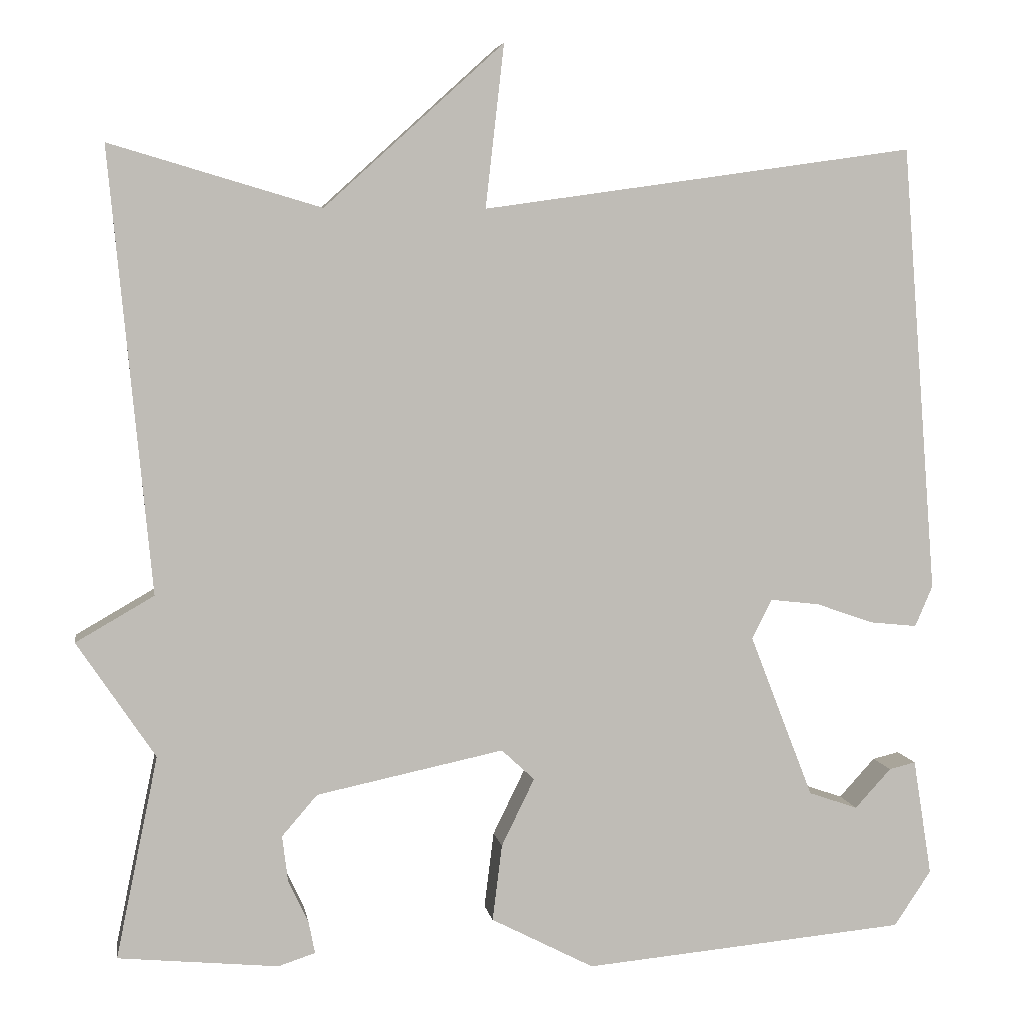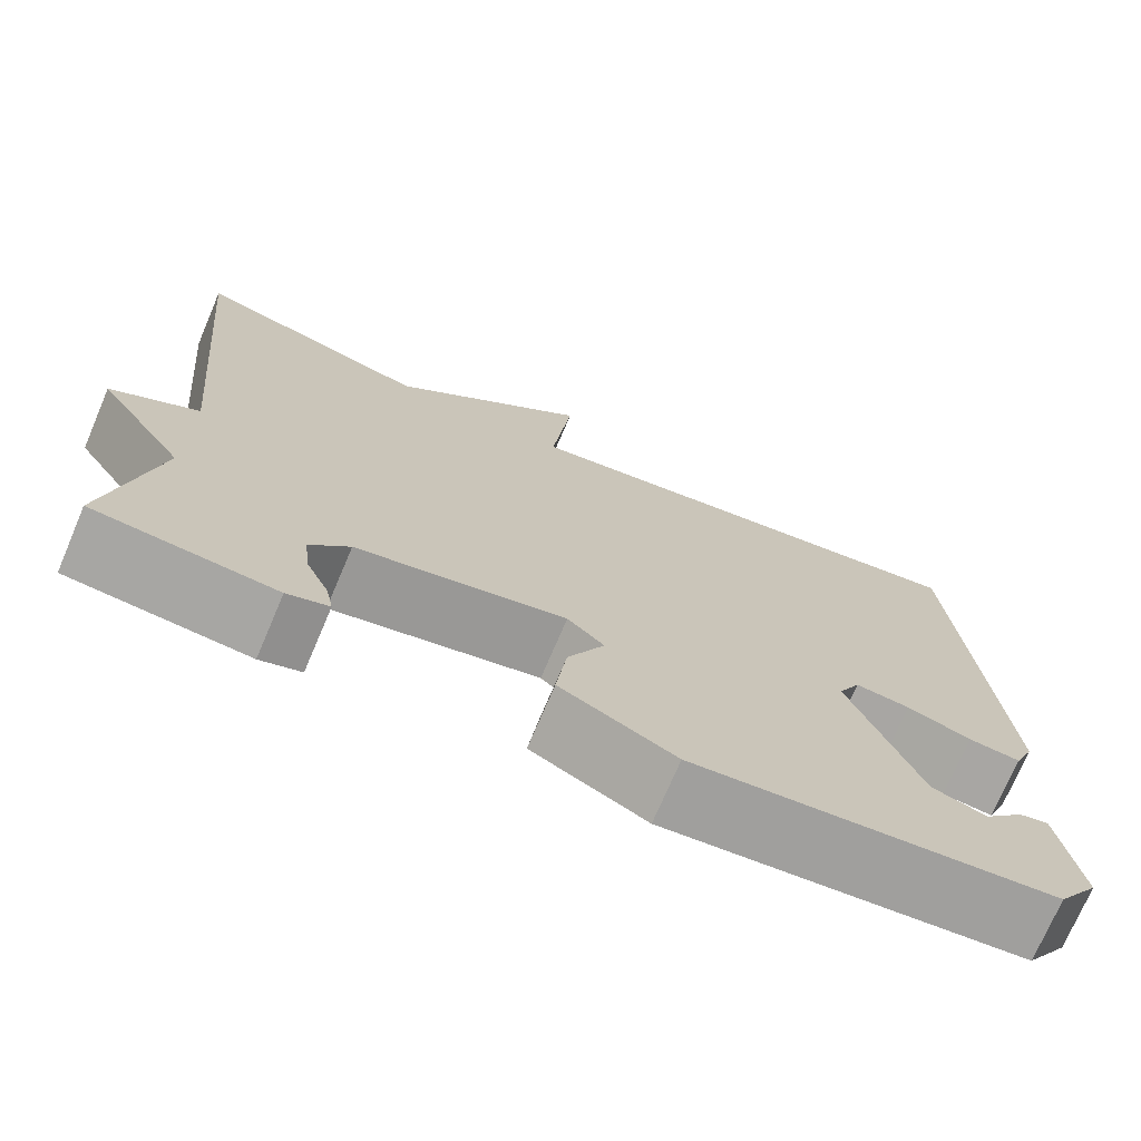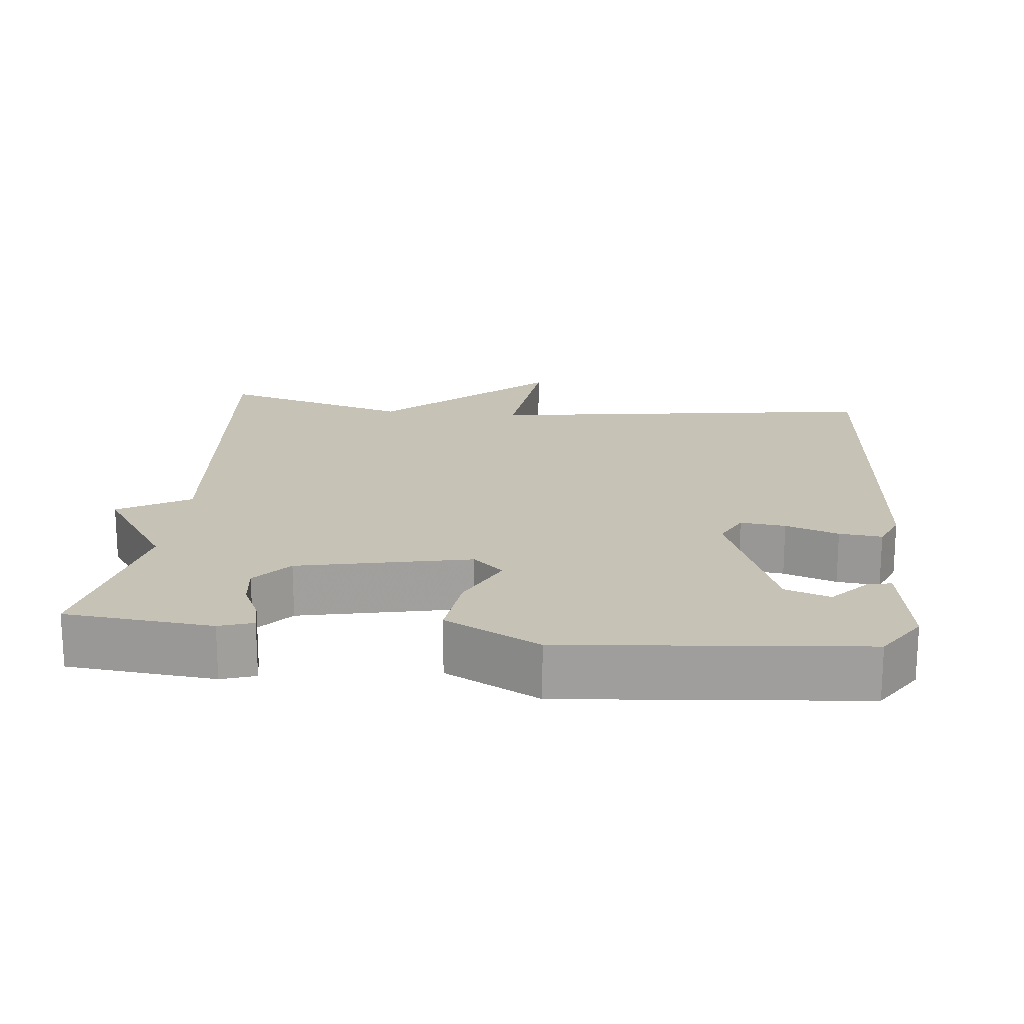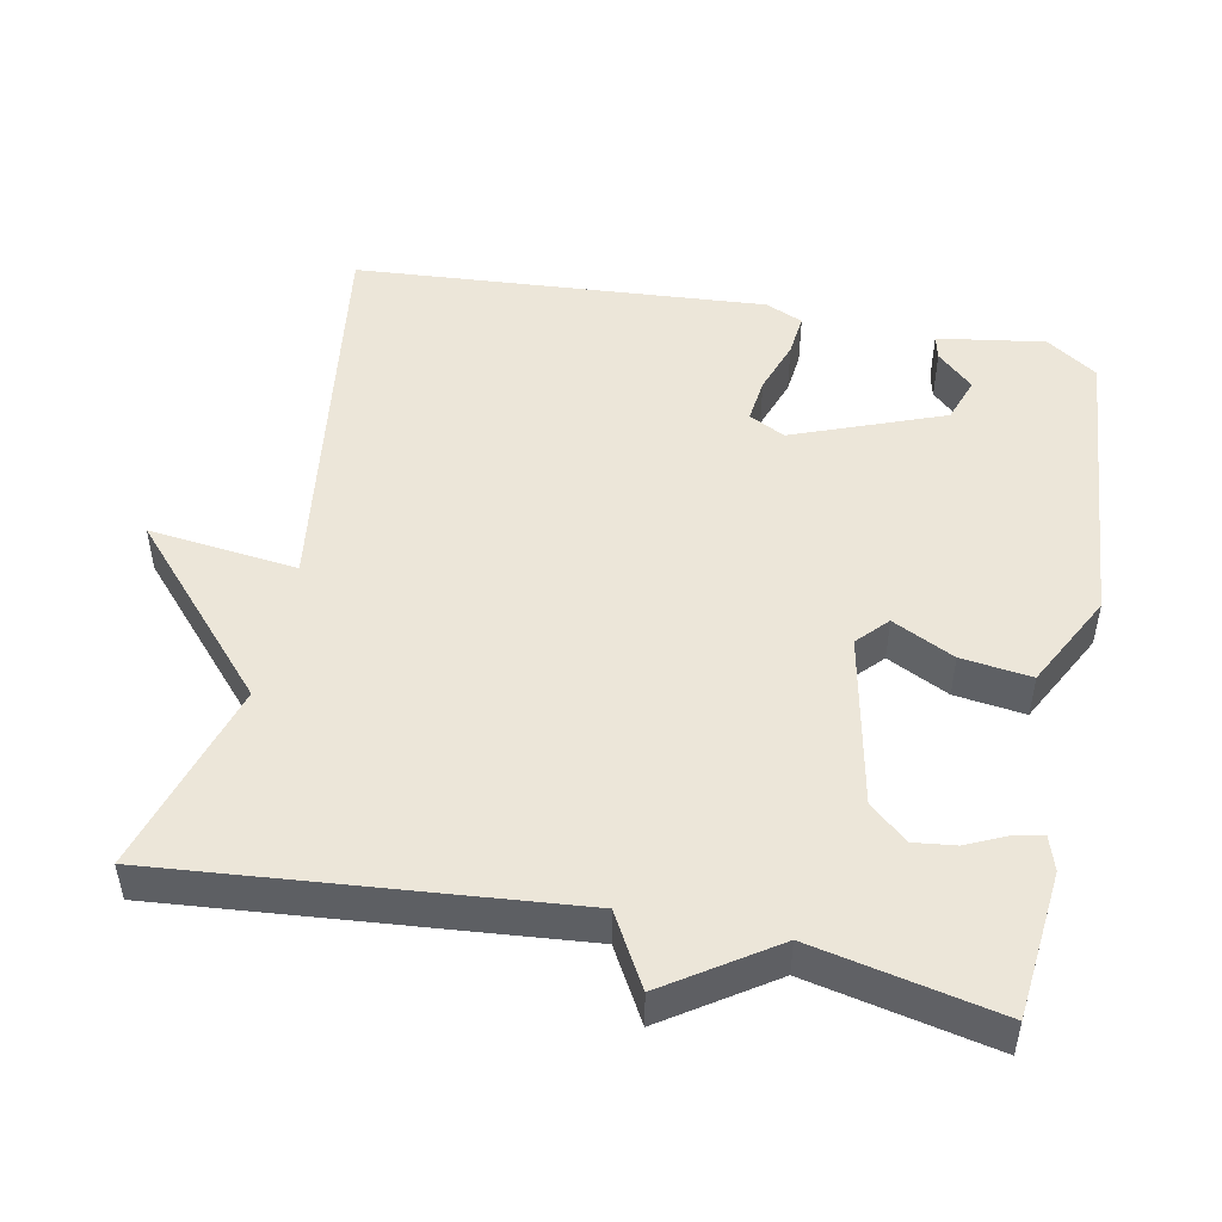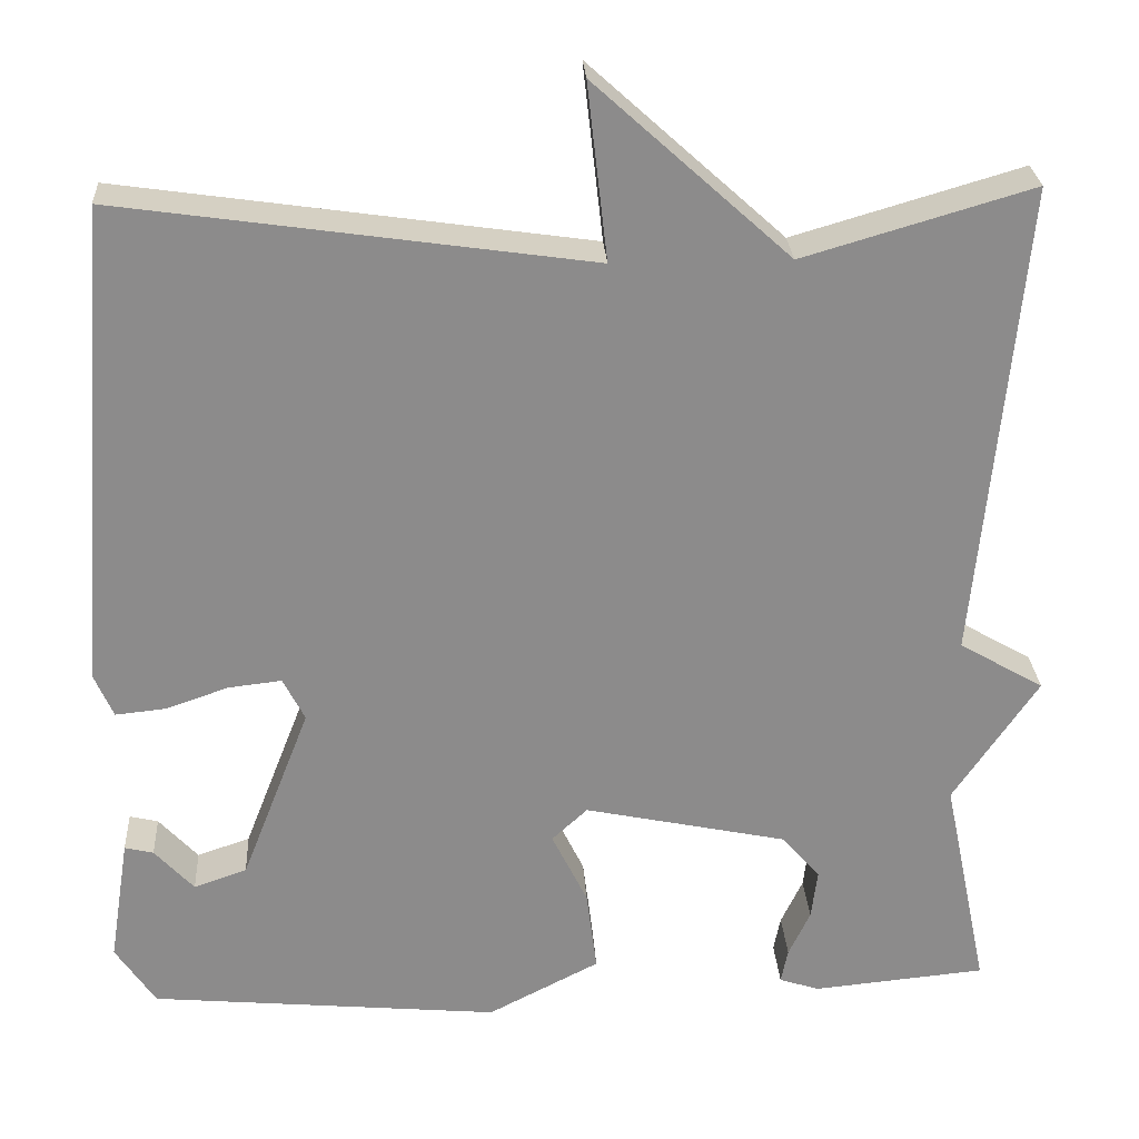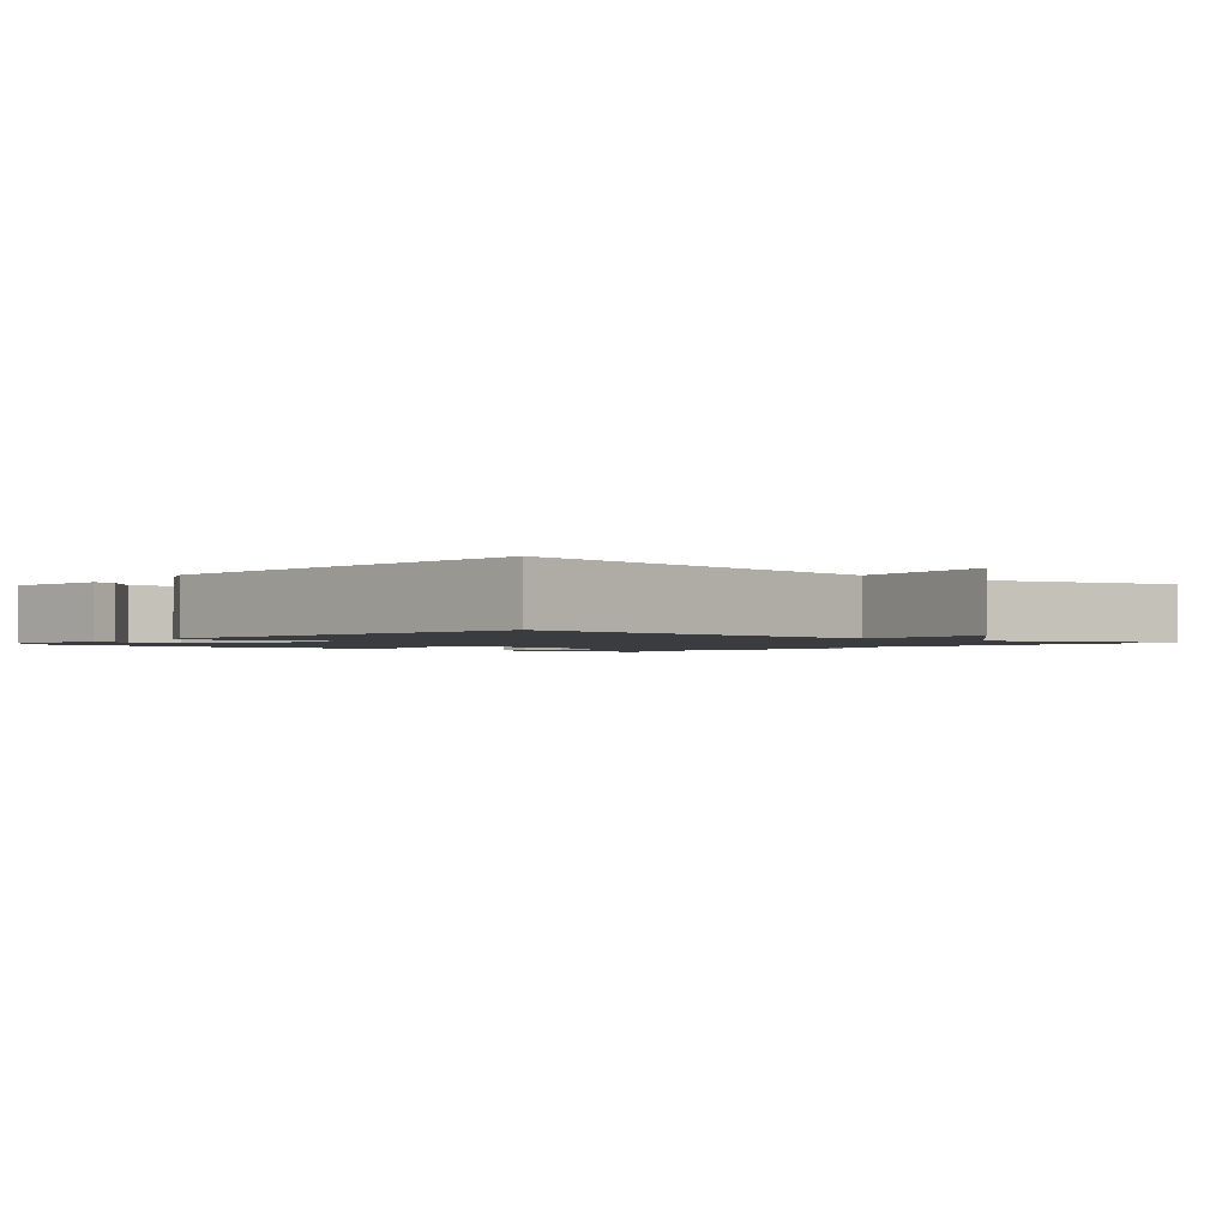
<metadata>
{"format":"obj","ext":"obj","renderer":"f3d","projection":"perspective","resolution":1024,"background":"white","views":[{"elev":5.3,"azim":170.9,"up":"+Z"},{"elev":-73.0,"azim":156.9,"up":"+Z"},{"elev":18.9,"azim":-174.0,"up":"+Y"},{"elev":49.2,"azim":101.6,"up":"+Y"},{"elev":26.3,"azim":-3.4,"up":"+Z"},{"elev":-1.7,"azim":-40.3,"up":"+Y"}]}
</metadata>
<code>
v 0.5 0.07 -0.5
v 0.301 0.07 -0.519
v 0.255 0.07 -0.504
v 0.263 0.07 -0.464
v 0.288 0.07 -0.411
v 0.295 0.07 -0.354
v 0.251 0.07 -0.303
v 0.018 0.07 -0.254
v -0.023 0.07 -0.292
v 0.018 0.07 -0.376
v 0.03 0.07 -0.471
v -0.098 0.07 -0.537
v -0.5 0.07 -0.5
v -0.546 0.07 -0.431
v -0.523 0.07 -0.286
v -0.49 0.07 -0.294
v -0.445 0.07 -0.343
v -0.384 0.07 -0.322
v -0.305 0.07 -0.119
v -0.33 0.07 -0.07
v -0.391 0.07 -0.077
v -0.463 0.07 -0.102
v -0.521 0.07 -0.108
v -0.543 0.07 -0.057
v -0.5 0.07 0.5
v 0.038 0.07 0.423
v 0.015 0.07 0.625
v 0.238 0.07 0.423
v 0.5 0.07 0.5
v 0.448 0.07 -0.049
v 0.545 0.07 -0.105
v 0.448 0.07 -0.249
v 0.5 0 -0.5
v 0.301 0 -0.519
v 0.255 0 -0.504
v 0.263 0 -0.464
v 0.288 0 -0.411
v 0.295 0 -0.354
v 0.251 0 -0.303
v 0.018 0 -0.254
v -0.023 0 -0.292
v 0.018 0 -0.376
v 0.03 0 -0.471
v -0.098 0 -0.537
v -0.5 0 -0.5
v -0.546 0 -0.431
v -0.523 0 -0.286
v -0.49 0 -0.294
v -0.445 0 -0.343
v -0.384 0 -0.322
v -0.305 0 -0.119
v -0.33 0 -0.07
v -0.391 0 -0.077
v -0.463 0 -0.102
v -0.521 0 -0.108
v -0.543 0 -0.057
v -0.5 0 0.5
v 0.038 0 0.423
v 0.015 0 0.625
v 0.238 0 0.423
v 0.5 0 0.5
v 0.448 0 -0.049
v 0.545 0 -0.105
v 0.448 0 -0.249
f 30 31 32
f 28 29 30
f 28 30 32
f 27 28 32
f 26 27 32
f 24 25 26
f 23 24 26
f 22 23 26
f 21 22 26
f 20 21 26
f 19 20 26 32
f 15 16 17
f 14 15 17
f 13 14 17
f 13 17 18
f 12 13 18
f 11 12 18
f 10 11 18
f 9 10 18
f 8 9 18 19
f 3 4 5
f 2 3 5
f 1 2 5
f 32 1 5
f 32 5 6
f 7 8 19 32
f 6 7 32
f 64 63 62
f 62 61 60
f 64 62 60
f 64 60 59
f 64 59 58
f 58 57 56
f 58 56 55
f 58 55 54
f 58 54 53
f 58 53 52
f 64 58 52 51
f 49 48 47
f 49 47 46
f 49 46 45
f 50 49 45
f 50 45 44
f 50 44 43
f 50 43 42
f 50 42 41
f 51 50 41 40
f 37 36 35
f 37 35 34
f 37 34 33
f 37 33 64
f 38 37 64
f 64 51 40 39
f 64 39 38
f 1 33 34 2
f 2 34 35 3
f 3 35 36 4
f 4 36 37 5
f 5 37 38 6
f 6 38 39 7
f 7 39 40 8
f 8 40 41 9
f 9 41 42 10
f 10 42 43 11
f 11 43 44 12
f 12 44 45 13
f 13 45 46 14
f 14 46 47 15
f 15 47 48 16
f 16 48 49 17
f 17 49 50 18
f 18 50 51 19
f 19 51 52 20
f 20 52 53 21
f 21 53 54 22
f 22 54 55 23
f 23 55 56 24
f 24 56 57 25
f 25 57 58 26
f 26 58 59 27
f 27 59 60 28
f 28 60 61 29
f 29 61 62 30
f 30 62 63 31
f 31 63 64 32
f 32 64 33 1

</code>
